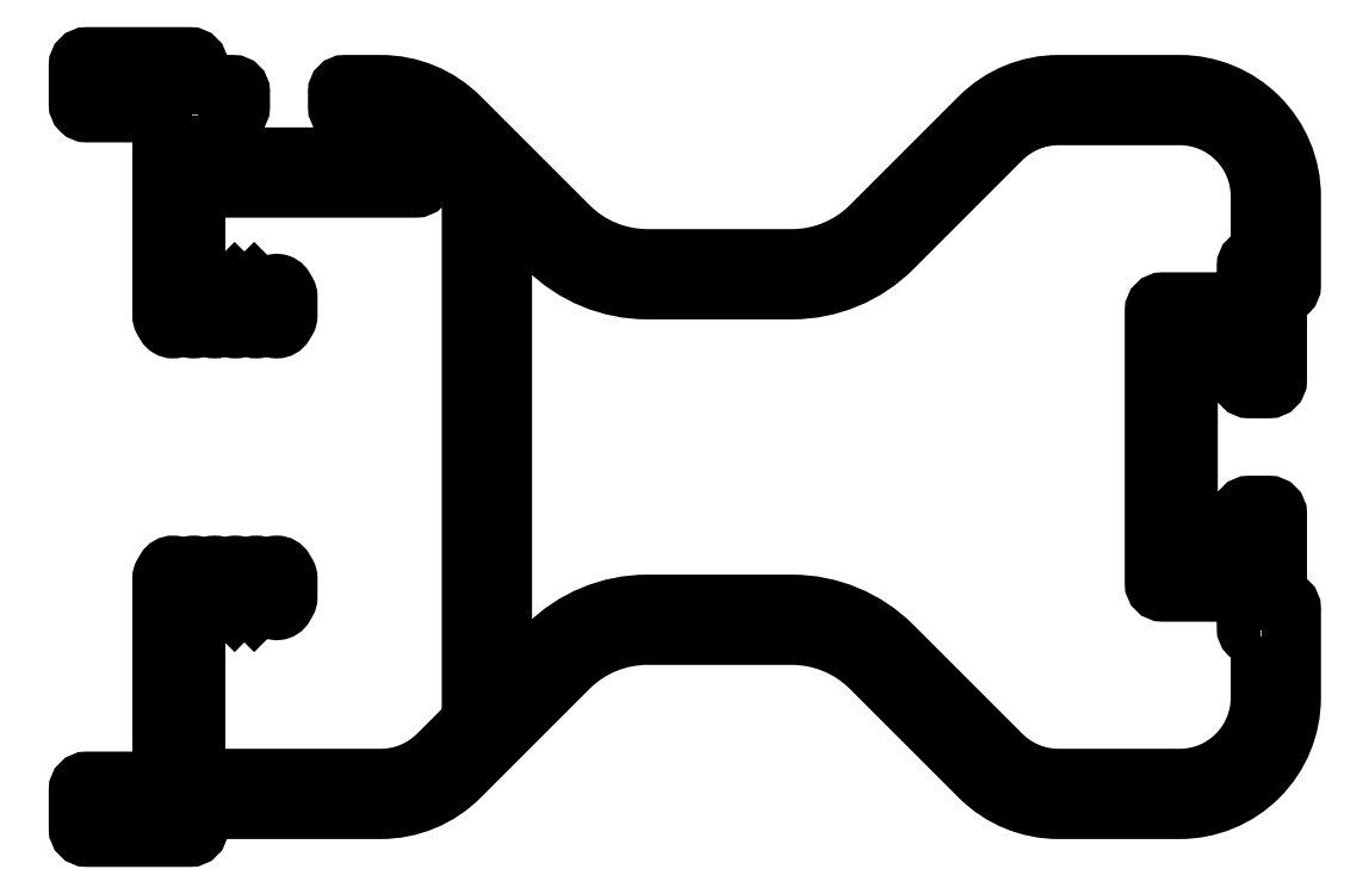
<metadata>
{"format":"dxf","ext":"dxf","renderer":"ezdxf+matplotlib","layout":"modelspace","background":"white","min_lineweight":24,"dpi":150}
</metadata>
<code>
0
SECTION
2
ENTITIES
0
POLYLINE
8
0
66
     1
10
0
20
0
30
0
70
     1
0
VERTEX
8
0
10
564
20
679.6
30
0
0
VERTEX
8
0
10
565.2
20
679.6
30
0
42
0.4142
0
VERTEX
8
0
10
565.5
20
679.9
30
0
0
VERTEX
8
0
10
565.5
20
680.5
30
0
42
0.4142
0
VERTEX
8
0
10
565.3
20
680.7
30
0
0
VERTEX
8
0
10
564
20
680.7
30
0
0
VERTEX
8
0
10
564
20
681.4
30
0
42
0.4142
0
VERTEX
8
0
10
563.7
20
681.7
30
0
0
VERTEX
8
0
10
560
20
681.7
30
0
42
0.4142
0
VERTEX
8
0
10
559.7
20
681.4
30
0
0
VERTEX
8
0
10
559.7
20
680
30
0
42
0.4142
0
VERTEX
8
0
10
560
20
679.7
30
0
0
VERTEX
8
0
10
562.7
20
679.7
30
0
0
VERTEX
8
0
10
562.7
20
672.4
30
0
42
0.1317
0
VERTEX
8
0
10
562.8
20
672.3
30
0
0
VERTEX
8
0
10
562.9
20
672.1
30
0
42
0.5774
0
VERTEX
8
0
10
563.4
20
672.1
30
0
0
VERTEX
8
0
10
563.5
20
672.3
30
0
0
VERTEX
8
0
10
563.6
20
672.1
30
0
42
0.5774
0
VERTEX
8
0
10
564.1
20
672.1
30
0
0
VERTEX
8
0
10
564.2
20
672.3
30
0
0
VERTEX
8
0
10
564.3
20
672.1
30
0
42
0.5774
0
VERTEX
8
0
10
564.9
20
672.1
30
0
0
VERTEX
8
0
10
565
20
672.3
30
0
0
VERTEX
8
0
10
565.1
20
672.1
30
0
42
0.5774
0
VERTEX
8
0
10
565.6
20
672.1
30
0
0
VERTEX
8
0
10
565.7
20
672.3
30
0
0
VERTEX
8
0
10
565.8
20
672.1
30
0
42
0.5774
0
VERTEX
8
0
10
566.4
20
672.1
30
0
0
VERTEX
8
0
10
566.5
20
672.3
30
0
0
VERTEX
8
0
10
566.6
20
672.1
30
0
42
0.5774
0
VERTEX
8
0
10
567.1
20
672.1
30
0
0
VERTEX
8
0
10
567.2
20
672.3
30
0
42
0.1317
0
VERTEX
8
0
10
567.2
20
672.4
30
0
0
VERTEX
8
0
10
567.2
20
673.1
30
0
42
0.1317
0
VERTEX
8
0
10
567.2
20
673.3
30
0
0
VERTEX
8
0
10
567.1
20
673.4
30
0
42
0.5087
0
VERTEX
8
0
10
566.6
20
673.5
30
0
0
VERTEX
8
0
10
566.4
20
673.2
30
0
0
VERTEX
8
0
10
566
20
673.6
30
0
0
VERTEX
8
0
10
565.7
20
673.2
30
0
0
VERTEX
8
0
10
565.3
20
673.6
30
0
0
VERTEX
8
0
10
565
20
673.2
30
0
0
VERTEX
8
0
10
564.6
20
673.6
30
0
0
VERTEX
8
0
10
564.3
20
673.2
30
0
0
VERTEX
8
0
10
563.9
20
673.6
30
0
0
VERTEX
8
0
10
563.9
20
677
30
0
0
VERTEX
8
0
10
571.8
20
677
30
0
42
0.4142
0
VERTEX
8
0
10
572.1
20
677.3
30
0
0
VERTEX
8
0
10
572.1
20
678.4
30
0
42
-0.6682
0
VERTEX
8
0
10
572.7
20
678.7
30
0
0
VERTEX
8
0
10
573.7
20
677.7
30
0
42
-0.1989
0
VERTEX
8
0
10
573.8
20
677.4
30
0
0
VERTEX
8
0
10
573.8
20
658
30
0
42
-0.1989
0
VERTEX
8
0
10
573.7
20
657.8
30
0
0
VERTEX
8
0
10
572.6
20
656.7
30
0
42
-0.1989
0
VERTEX
8
0
10
570.6
20
655.8
30
0
0
VERTEX
8
0
10
563.9
20
655.8
30
0
0
VERTEX
8
0
10
563.9
20
661.9
30
0
0
VERTEX
8
0
10
564.3
20
662.2
30
0
0
VERTEX
8
0
10
564.6
20
661.9
30
0
0
VERTEX
8
0
10
565
20
662.2
30
0
0
VERTEX
8
0
10
565.3
20
661.9
30
0
0
VERTEX
8
0
10
565.7
20
662.2
30
0
0
VERTEX
8
0
10
566
20
661.9
30
0
0
VERTEX
8
0
10
566.4
20
662.2
30
0
0
VERTEX
8
0
10
566.6
20
661.9
30
0
42
0.5087
0
VERTEX
8
0
10
567.1
20
662
30
0
0
VERTEX
8
0
10
567.2
20
662.2
30
0
42
0.1317
0
VERTEX
8
0
10
567.2
20
662.3
30
0
0
VERTEX
8
0
10
567.2
20
663
30
0
42
0.1317
0
VERTEX
8
0
10
567.2
20
663.1
30
0
0
VERTEX
8
0
10
567.1
20
663.3
30
0
42
0.5774
0
VERTEX
8
0
10
566.6
20
663.3
30
0
0
VERTEX
8
0
10
566.5
20
663.1
30
0
0
VERTEX
8
0
10
566.4
20
663.3
30
0
42
0.5774
0
VERTEX
8
0
10
565.8
20
663.3
30
0
0
VERTEX
8
0
10
565.7
20
663.1
30
0
0
VERTEX
8
0
10
565.6
20
663.3
30
0
42
0.5774
0
VERTEX
8
0
10
565.1
20
663.3
30
0
0
VERTEX
8
0
10
565
20
663.1
30
0
0
VERTEX
8
0
10
564.9
20
663.3
30
0
42
0.5774
0
VERTEX
8
0
10
564.3
20
663.3
30
0
0
VERTEX
8
0
10
564.2
20
663.1
30
0
0
VERTEX
8
0
10
564.1
20
663.3
30
0
42
0.5774
0
VERTEX
8
0
10
563.6
20
663.3
30
0
0
VERTEX
8
0
10
563.5
20
663.1
30
0
0
VERTEX
8
0
10
563.4
20
663.3
30
0
42
0.5774
0
VERTEX
8
0
10
562.9
20
663.3
30
0
0
VERTEX
8
0
10
562.8
20
663.1
30
0
42
0.1317
0
VERTEX
8
0
10
562.7
20
663
30
0
0
VERTEX
8
0
10
562.7
20
655.7
30
0
0
VERTEX
8
0
10
560
20
655.7
30
0
42
0.4142
0
VERTEX
8
0
10
559.7
20
655.4
30
0
0
VERTEX
8
0
10
559.7
20
654
30
0
42
0.4142
0
VERTEX
8
0
10
560
20
653.7
30
0
0
VERTEX
8
0
10
563.7
20
653.7
30
0
42
0.4142
0
VERTEX
8
0
10
564
20
654
30
0
0
VERTEX
8
0
10
564
20
654.7
30
0
0
VERTEX
8
0
10
570.6
20
654.7
30
0
42
0.199
0
VERTEX
8
0
10
573.4
20
655.9
30
0
0
VERTEX
8
0
10
577.3
20
659.8
30
0
42
-0.1989
0
VERTEX
8
0
10
580.1
20
661
30
0
0
VERTEX
8
0
10
585.3
20
661
30
0
42
-0.1989
0
VERTEX
8
0
10
588.1
20
659.8
30
0
0
VERTEX
8
0
10
592.1
20
655.9
30
0
42
0.1989
0
VERTEX
8
0
10
594.9
20
654.7
30
0
0
VERTEX
8
0
10
599.2
20
654.7
30
0
42
0.4142
0
VERTEX
8
0
10
603.2
20
658.7
30
0
0
VERTEX
8
0
10
603.2
20
661.9
30
0
42
0.4142
0
VERTEX
8
0
10
602.9
20
662.2
30
0
0
VERTEX
8
0
10
602.7
20
662.2
30
0
0
VERTEX
8
0
10
602.7
20
665.3
30
0
42
0.4142
0
VERTEX
8
0
10
602.4
20
665.6
30
0
0
VERTEX
8
0
10
601.7
20
665.6
30
0
42
0.4142
0
VERTEX
8
0
10
601.4
20
665.3
30
0
0
VERTEX
8
0
10
601.4
20
663.7
30
0
0
VERTEX
8
0
10
599.5
20
663.7
30
0
0
VERTEX
8
0
10
599.5
20
671.7
30
0
0
VERTEX
8
0
10
601.4
20
671.7
30
0
0
VERTEX
8
0
10
601.4
20
670.1
30
0
42
0.4142
0
VERTEX
8
0
10
601.7
20
669.8
30
0
0
VERTEX
8
0
10
602.4
20
669.8
30
0
42
0.4142
0
VERTEX
8
0
10
602.7
20
670.1
30
0
0
VERTEX
8
0
10
602.7
20
673.2
30
0
0
VERTEX
8
0
10
602.9
20
673.2
30
0
42
0.4142
0
VERTEX
8
0
10
603.2
20
673.5
30
0
0
VERTEX
8
0
10
603.2
20
676.7
30
0
42
0.4142
0
VERTEX
8
0
10
599.2
20
680.7
30
0
0
VERTEX
8
0
10
594.9
20
680.7
30
0
42
0.1989
0
VERTEX
8
0
10
592.1
20
679.5
30
0
0
VERTEX
8
0
10
588.1
20
675.6
30
0
42
-0.1989
0
VERTEX
8
0
10
585.3
20
674.5
30
0
0
VERTEX
8
0
10
580.1
20
674.5
30
0
42
-0.1989
0
VERTEX
8
0
10
577.3
20
675.6
30
0
0
VERTEX
8
0
10
573.4
20
679.5
30
0
42
0.1989
0
VERTEX
8
0
10
570.6
20
680.7
30
0
0
VERTEX
8
0
10
569.3
20
680.7
30
0
42
0.4142
0
VERTEX
8
0
10
569
20
680.5
30
0
0
VERTEX
8
0
10
569
20
679.9
30
0
42
0.4142
0
VERTEX
8
0
10
569.3
20
679.6
30
0
0
VERTEX
8
0
10
570.3
20
679.6
30
0
42
-0.03957
0
VERTEX
8
0
10
570.7
20
679.6
30
0
0
VERTEX
8
0
10
570.7
20
678.1
30
0
0
VERTEX
8
0
10
564
20
678.1
30
0
0
SEQEND
8
0
0
POLYLINE
8
0
66
     1
10
0
20
0
30
0
70
     1
0
VERTEX
8
0
10
602.1
20
660.9
30
0
0
VERTEX
8
0
10
602.1
20
658.7
30
0
42
-0.4142
0
VERTEX
8
0
10
599.2
20
655.8
30
0
0
VERTEX
8
0
10
594.9
20
655.8
30
0
42
-0.1989
0
VERTEX
8
0
10
592.8
20
656.7
30
0
0
VERTEX
8
0
10
588.9
20
660.6
30
0
42
0.1989
0
VERTEX
8
0
10
585.3
20
662.1
30
0
0
VERTEX
8
0
10
580.1
20
662.1
30
0
42
0.1989
0
VERTEX
8
0
10
576.5
20
660.6
30
0
0
VERTEX
8
0
10
575.3
20
659.3
30
0
42
-0.6682
0
VERTEX
8
0
10
574.9
20
659.4
30
0
0
VERTEX
8
0
10
574.9
20
676
30
0
42
-0.6682
0
VERTEX
8
0
10
575.3
20
676.1
30
0
0
VERTEX
8
0
10
576.5
20
674.9
30
0
42
0.1989
0
VERTEX
8
0
10
580.1
20
673.4
30
0
0
VERTEX
8
0
10
585.3
20
673.4
30
0
42
0.1989
0
VERTEX
8
0
10
588.9
20
674.9
30
0
0
VERTEX
8
0
10
592.8
20
678.8
30
0
42
-0.1989
0
VERTEX
8
0
10
594.9
20
679.6
30
0
0
VERTEX
8
0
10
599.2
20
679.6
30
0
42
-0.4142
0
VERTEX
8
0
10
602.1
20
676.7
30
0
0
VERTEX
8
0
10
602.1
20
674.5
30
0
0
VERTEX
8
0
10
601.9
20
674.5
30
0
42
0.4142
0
VERTEX
8
0
10
601.6
20
674.2
30
0
0
VERTEX
8
0
10
601.6
20
672.9
30
0
0
VERTEX
8
0
10
598.6
20
672.9
30
0
42
0.4142
0
VERTEX
8
0
10
598.3
20
672.6
30
0
0
VERTEX
8
0
10
598.3
20
662.8
30
0
42
0.4142
0
VERTEX
8
0
10
598.6
20
662.5
30
0
0
VERTEX
8
0
10
601.6
20
662.5
30
0
0
VERTEX
8
0
10
601.6
20
661.2
30
0
42
0.4142
0
VERTEX
8
0
10
601.9
20
660.9
30
0
0
SEQEND
8
0
0
ENDSEC
0
EOF

</code>
